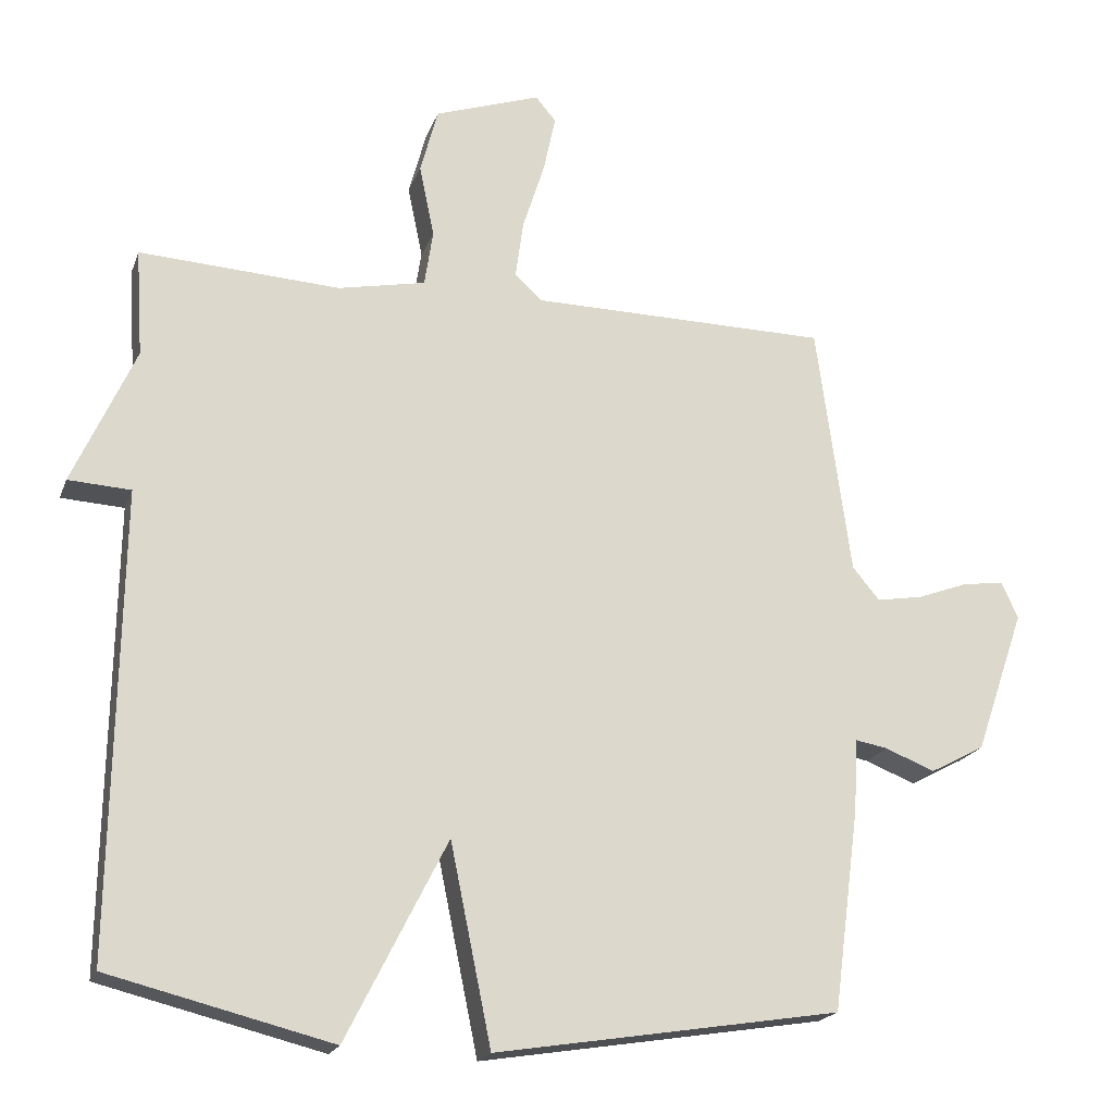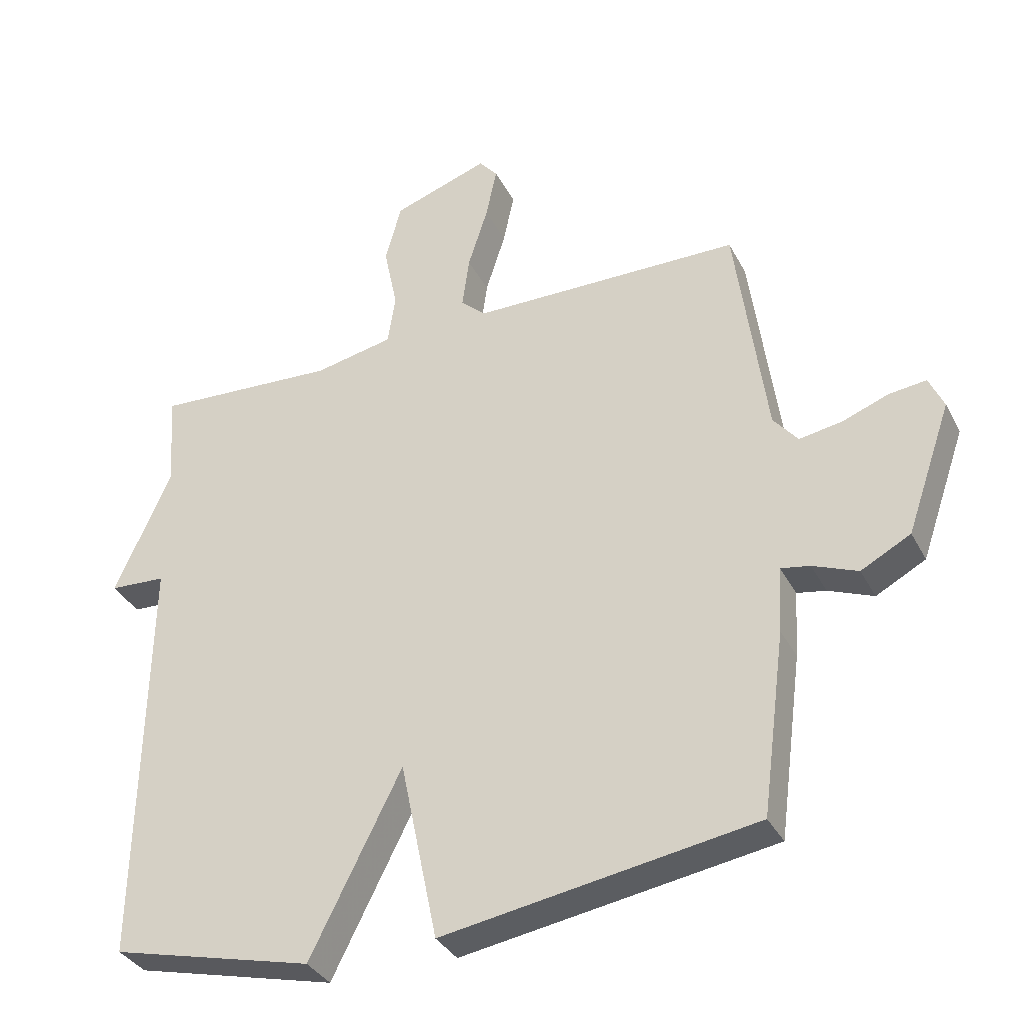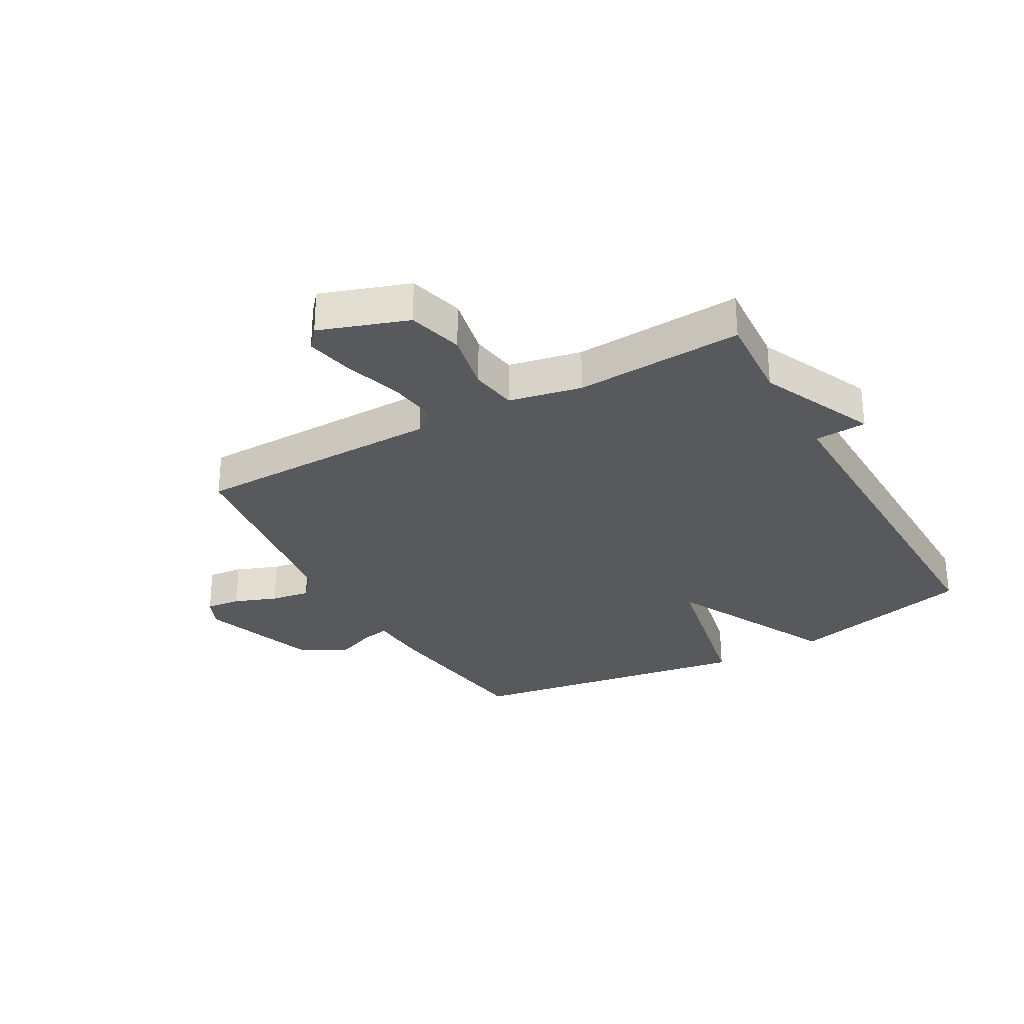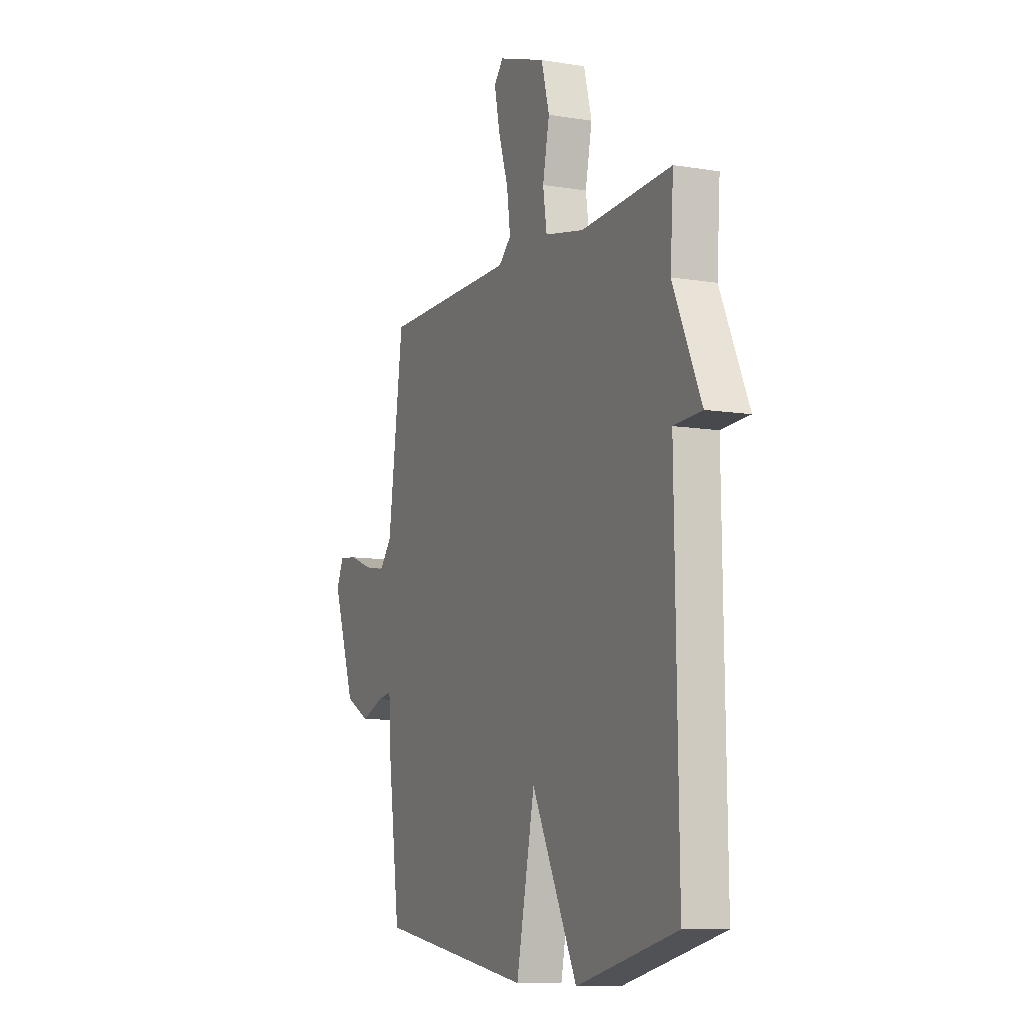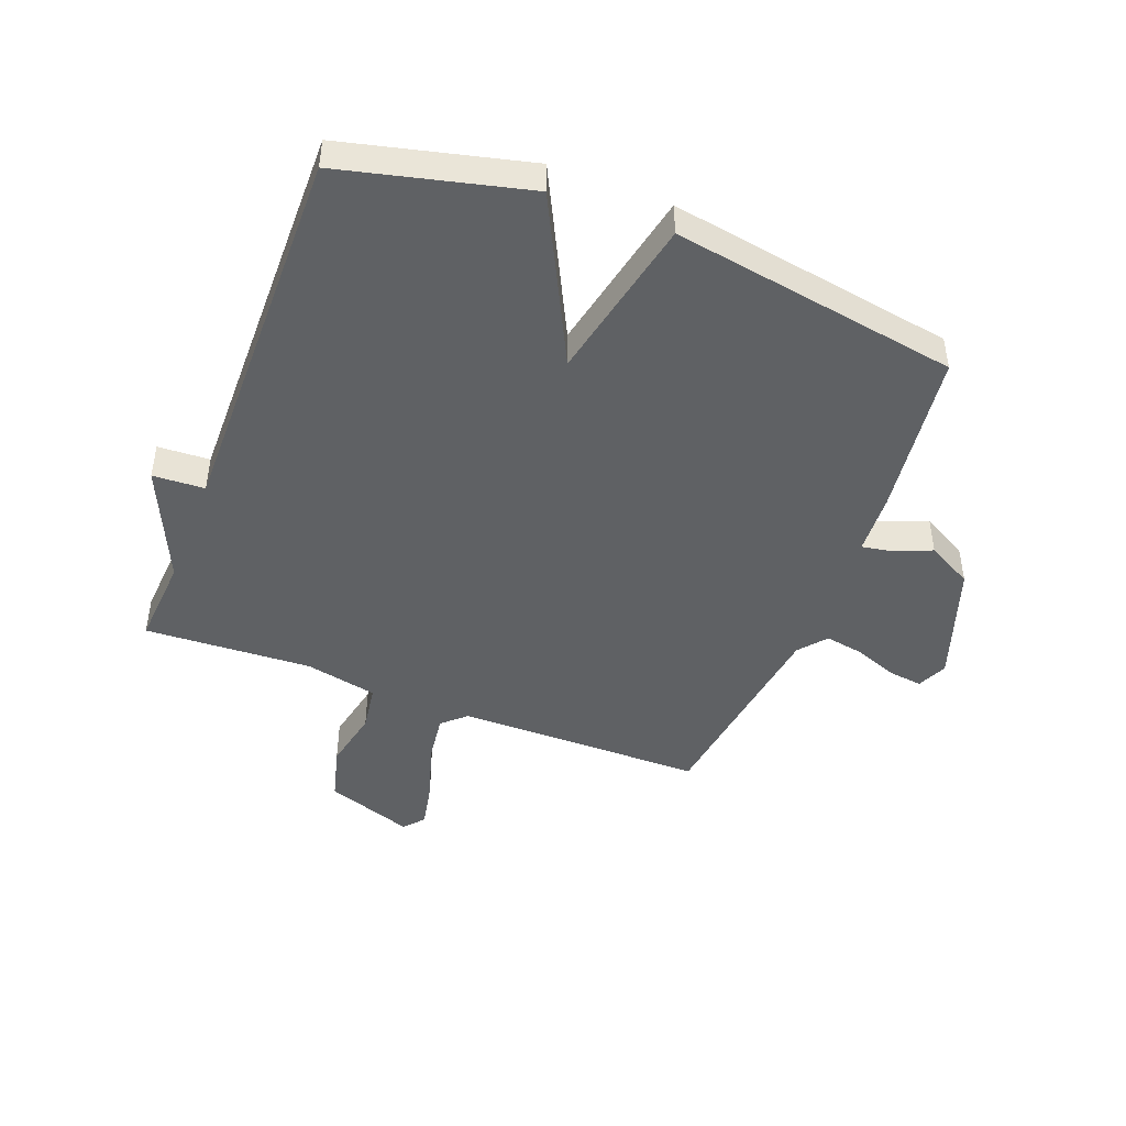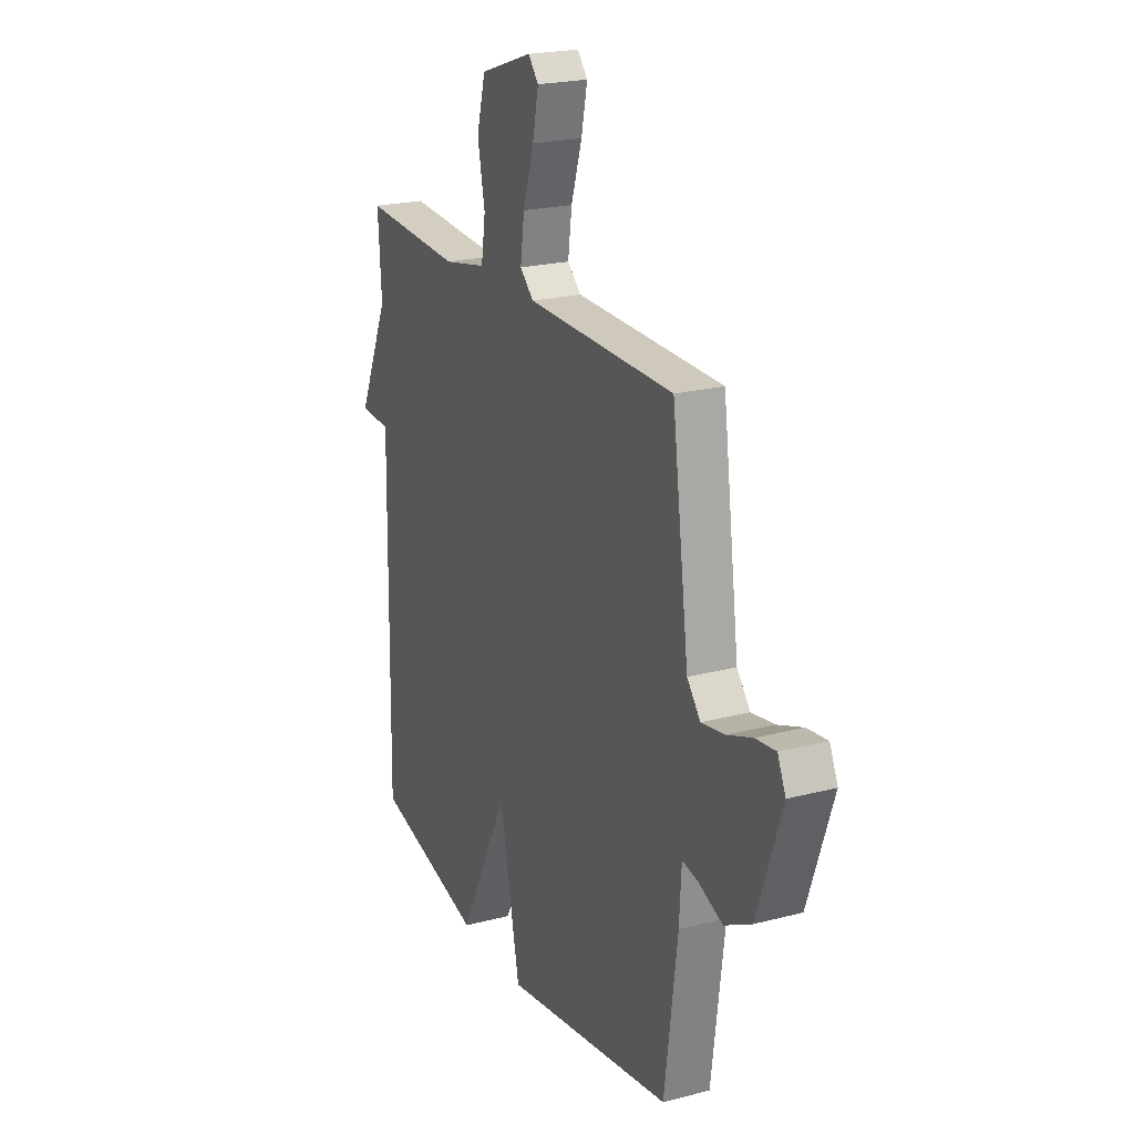
<metadata>
{"format":"obj","ext":"obj","renderer":"f3d","projection":"perspective","resolution":1024,"background":"white","views":[{"elev":-19.8,"azim":163.4,"up":"+Z"},{"elev":-34.8,"azim":-155.6,"up":"+Z"},{"elev":-29.5,"azim":29.3,"up":"+Y"},{"elev":-9.3,"azim":66.4,"up":"+Z"},{"elev":-46.2,"azim":158.8,"up":"+Y"},{"elev":21.8,"azim":-114.6,"up":"+Z"}]}
</metadata>
<code>
v 0.5 0.07 0.5
v 0.49 0.07 0.349
v 0.578 0.07 0.154
v 0.49 0.07 0.149
v 0.5 0.07 -0.5
v 0.186 0.07 -0.578
v 0.044 0.07 -0.297
v -0.014 0.07 -0.578
v -0.5 0.07 -0.5
v -0.537 0.07 -0.217
v -0.543 0.07 -0.114
v -0.588 0.07 -0.122
v -0.658 0.07 -0.15
v -0.735 0.07 -0.109
v -0.805 0.07 0.093
v -0.782 0.07 0.144
v -0.724 0.07 0.137
v -0.652 0.07 0.11
v -0.586 0.07 0.099
v -0.548 0.07 0.145
v -0.5 0.07 0.5
v -0.08 0.07 0.505
v -0.041 0.07 0.541
v -0.052 0.07 0.622
v -0.083 0.07 0.719
v -0.1 0.07 0.8
v -0.071 0.07 0.834
v 0.078 0.07 0.783
v 0.103 0.07 0.69
v 0.082 0.07 0.588
v 0.094 0.07 0.509
v 0.217 0.07 0.484
v 0.5 0 0.5
v 0.49 0 0.349
v 0.578 0 0.154
v 0.49 0 0.149
v 0.5 0 -0.5
v 0.186 0 -0.578
v 0.044 0 -0.297
v -0.014 0 -0.578
v -0.5 0 -0.5
v -0.537 0 -0.217
v -0.543 0 -0.114
v -0.588 0 -0.122
v -0.658 0 -0.15
v -0.735 0 -0.109
v -0.805 0 0.093
v -0.782 0 0.144
v -0.724 0 0.137
v -0.652 0 0.11
v -0.586 0 0.099
v -0.548 0 0.145
v -0.5 0 0.5
v -0.08 0 0.505
v -0.041 0 0.541
v -0.052 0 0.622
v -0.083 0 0.719
v -0.1 0 0.8
v -0.071 0 0.834
v 0.078 0 0.783
v 0.103 0 0.69
v 0.082 0 0.588
v 0.094 0 0.509
v 0.217 0 0.484
f 28 29 30
f 27 28 30
f 26 27 30
f 25 26 30
f 24 25 30
f 23 24 30 31
f 22 23 31
f 20 21 22
f 22 31 32
f 20 22 32
f 19 20 32
f 16 17 18
f 15 16 18
f 14 15 18
f 13 14 18
f 12 13 18
f 11 12 18 19
f 9 10 11
f 8 9 11
f 7 8 11
f 32 1 2
f 19 32 2
f 11 19 2
f 7 11 2
f 4 5 6 7
f 2 3 4
f 2 4 7
f 62 61 60
f 62 60 59
f 62 59 58
f 62 58 57
f 62 57 56
f 63 62 56 55
f 63 55 54
f 54 53 52
f 64 63 54
f 64 54 52
f 64 52 51
f 50 49 48
f 50 48 47
f 50 47 46
f 50 46 45
f 50 45 44
f 51 50 44 43
f 43 42 41
f 43 41 40
f 43 40 39
f 34 33 64
f 34 64 51
f 34 51 43
f 34 43 39
f 39 38 37 36
f 36 35 34
f 39 36 34
f 1 33 34 2
f 2 34 35 3
f 3 35 36 4
f 4 36 37 5
f 5 37 38 6
f 6 38 39 7
f 7 39 40 8
f 8 40 41 9
f 9 41 42 10
f 10 42 43 11
f 11 43 44 12
f 12 44 45 13
f 13 45 46 14
f 14 46 47 15
f 15 47 48 16
f 16 48 49 17
f 17 49 50 18
f 18 50 51 19
f 19 51 52 20
f 20 52 53 21
f 21 53 54 22
f 22 54 55 23
f 23 55 56 24
f 24 56 57 25
f 25 57 58 26
f 26 58 59 27
f 27 59 60 28
f 28 60 61 29
f 29 61 62 30
f 30 62 63 31
f 31 63 64 32
f 32 64 33 1

</code>
